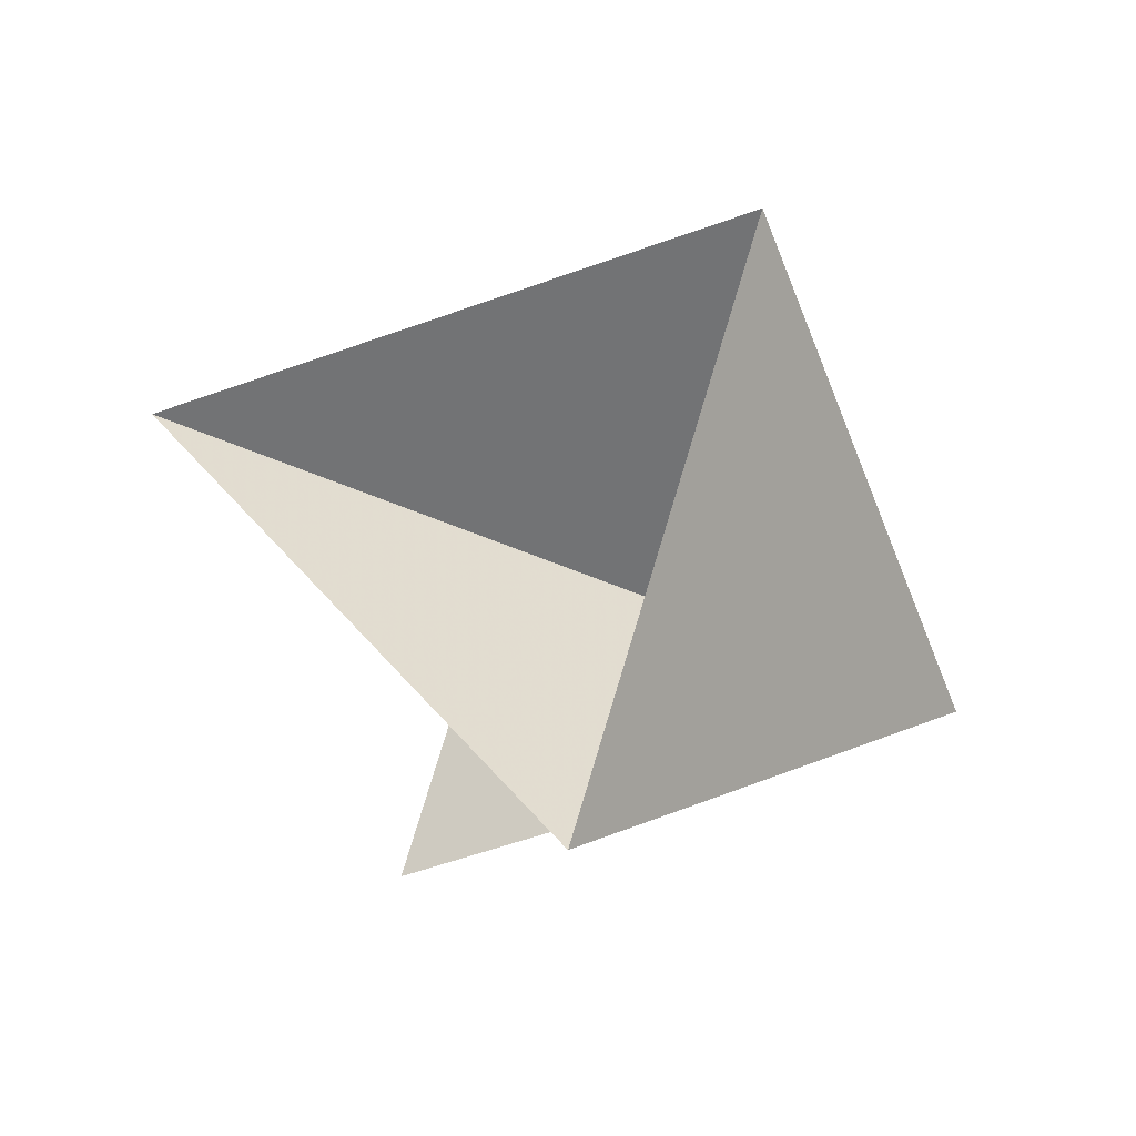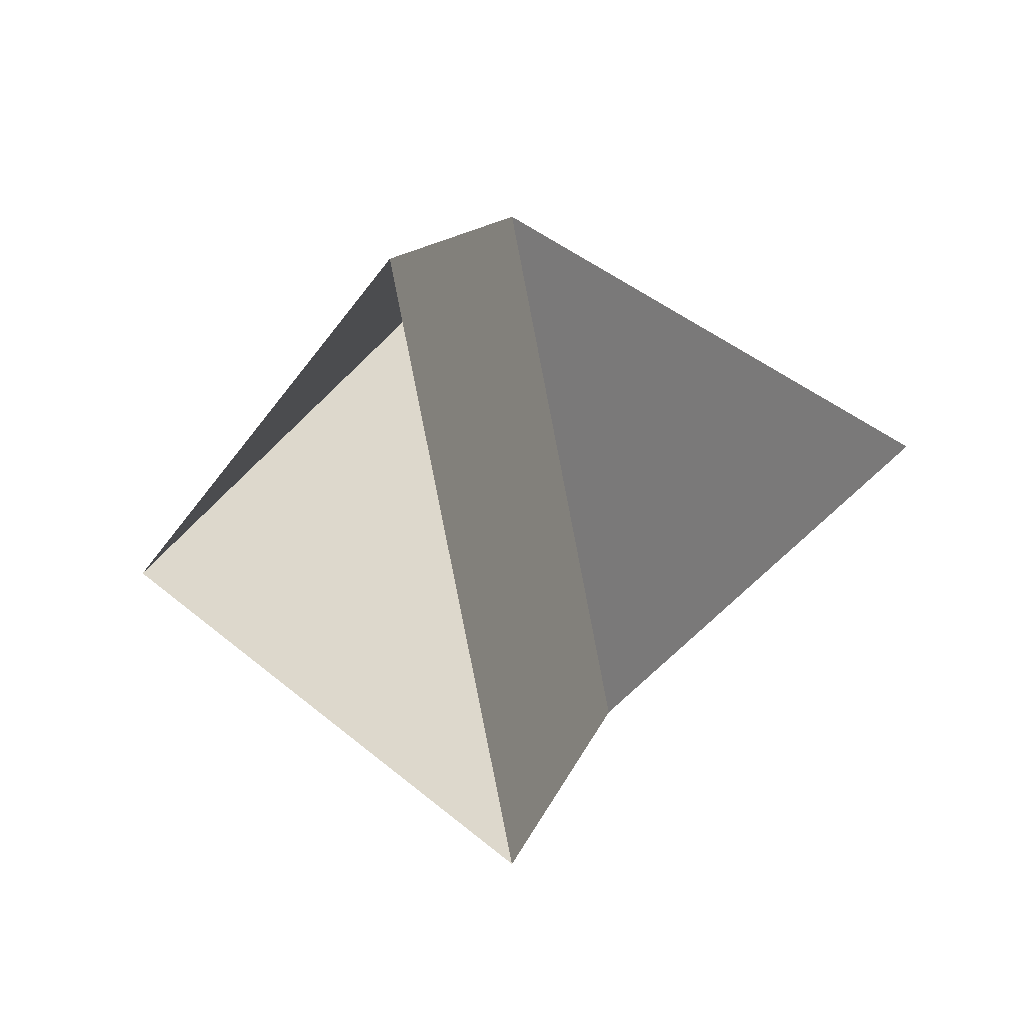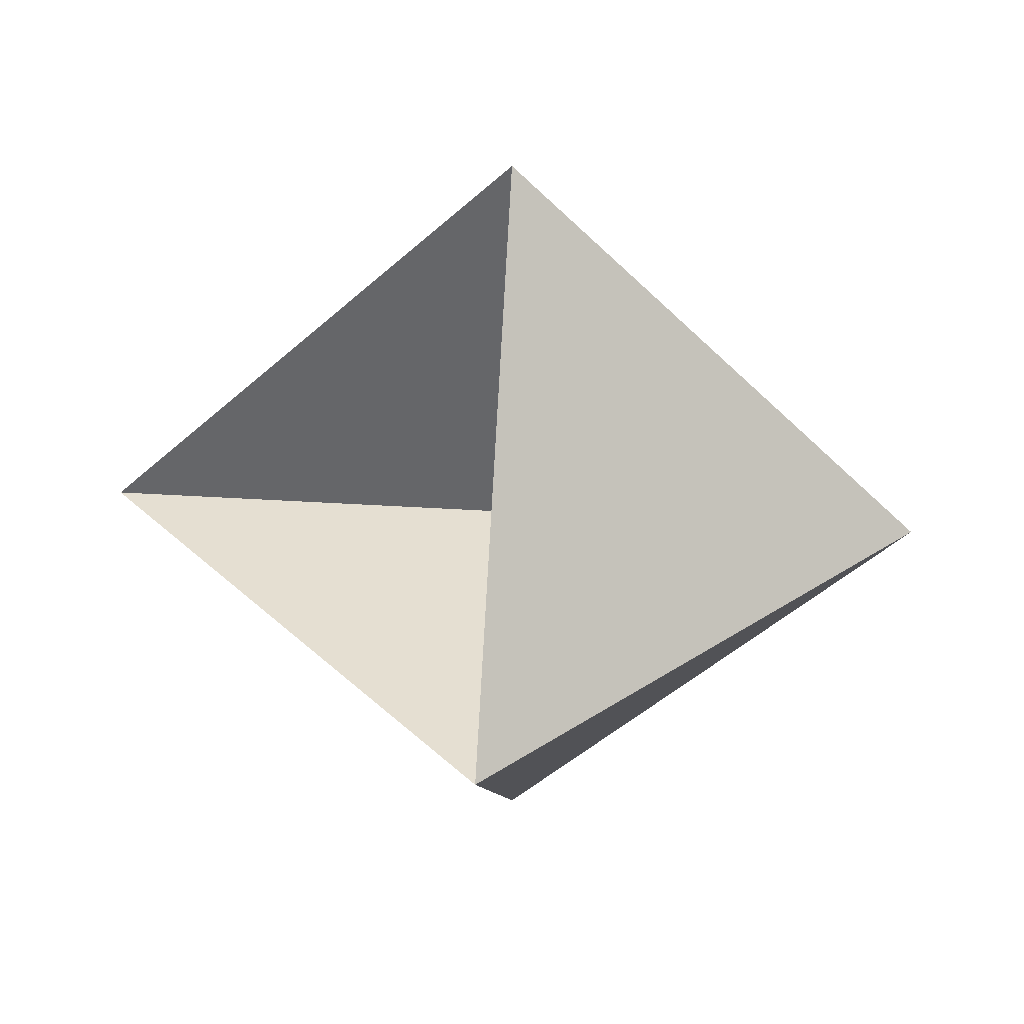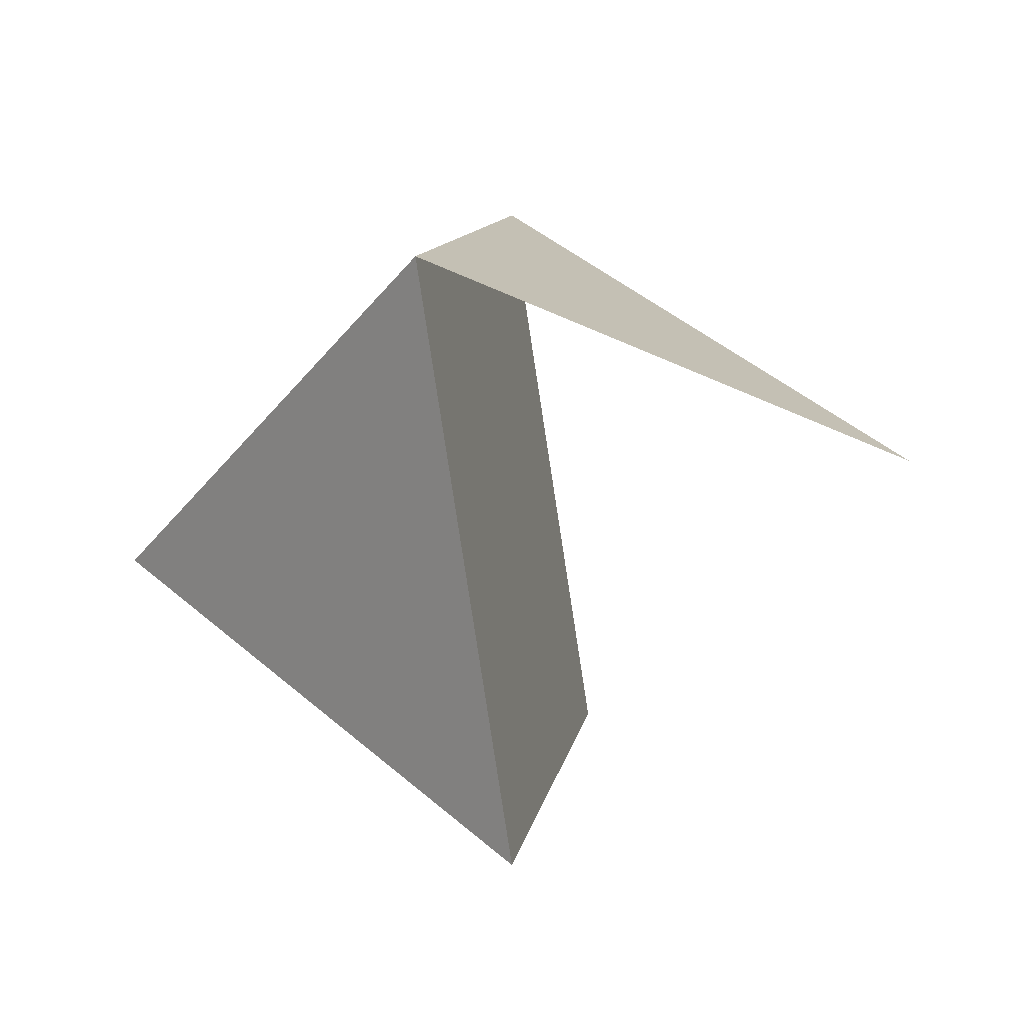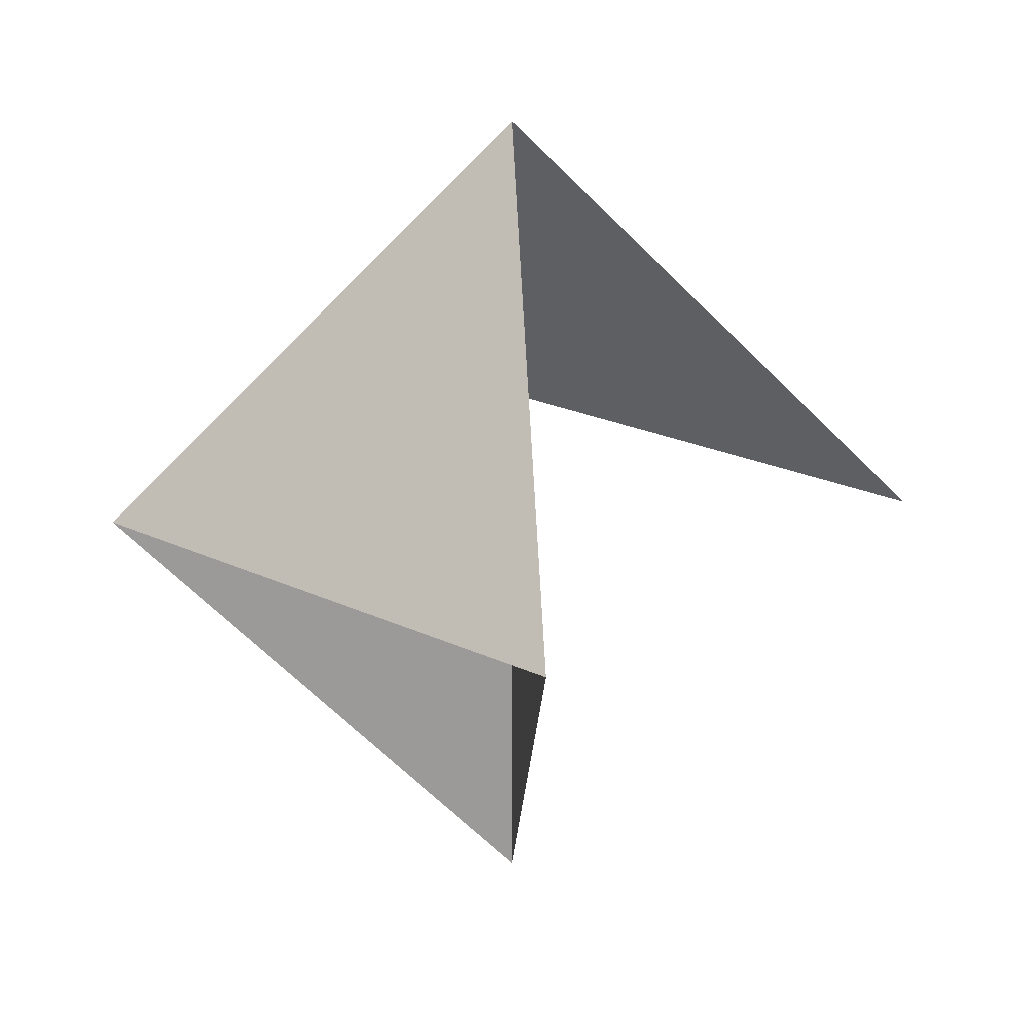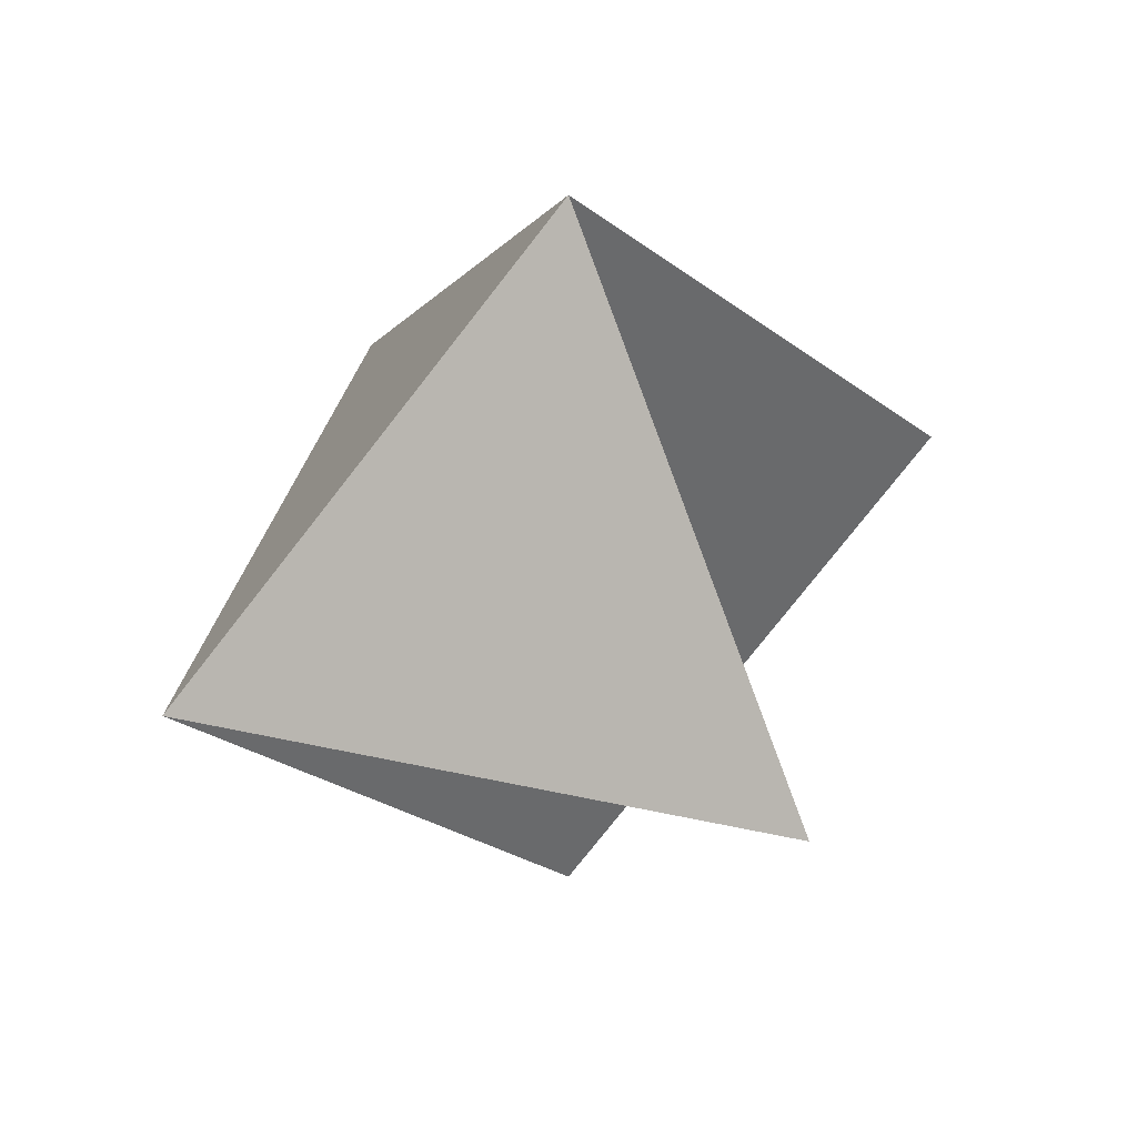
<metadata>
{"format":"obj","ext":"obj","renderer":"f3d","projection":"perspective","resolution":1024,"background":"white","views":[{"elev":-55.8,"azim":-114.1,"up":"+Y"},{"elev":-35.9,"azim":15.8,"up":"+Z"},{"elev":37.5,"azim":-85.3,"up":"+Y"},{"elev":-35.6,"azim":12.4,"up":"+Y"},{"elev":21.1,"azim":-4.2,"up":"+Z"},{"elev":39.9,"azim":60.5,"up":"+Y"}]}
</metadata>
<code>
v 0 0 53.15
v 53.15 0 0
v 0 53.15 0
v -53.15 0 0
v 0 -53.15 0
v 0 0 -53.15
f 1 2 3 4 5 6
f 1 4 6
f 1 3 6

</code>
